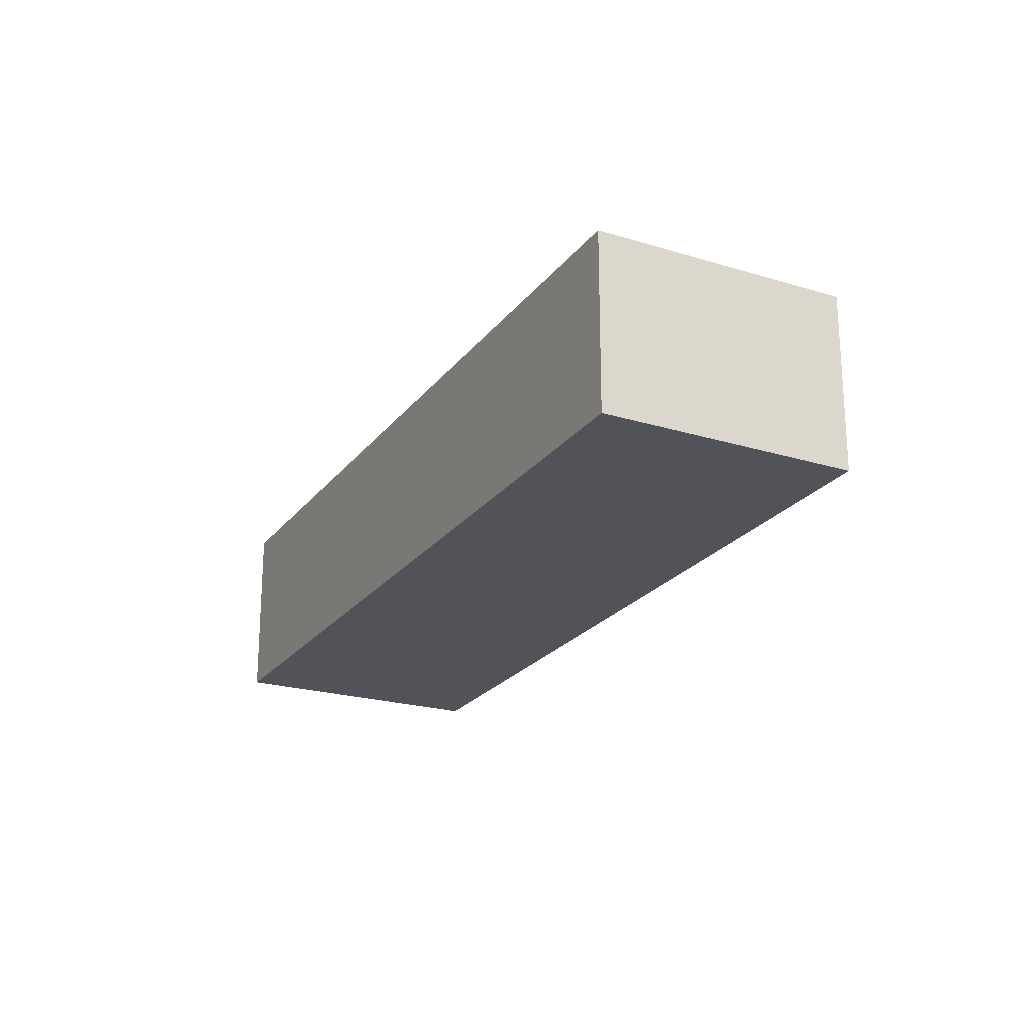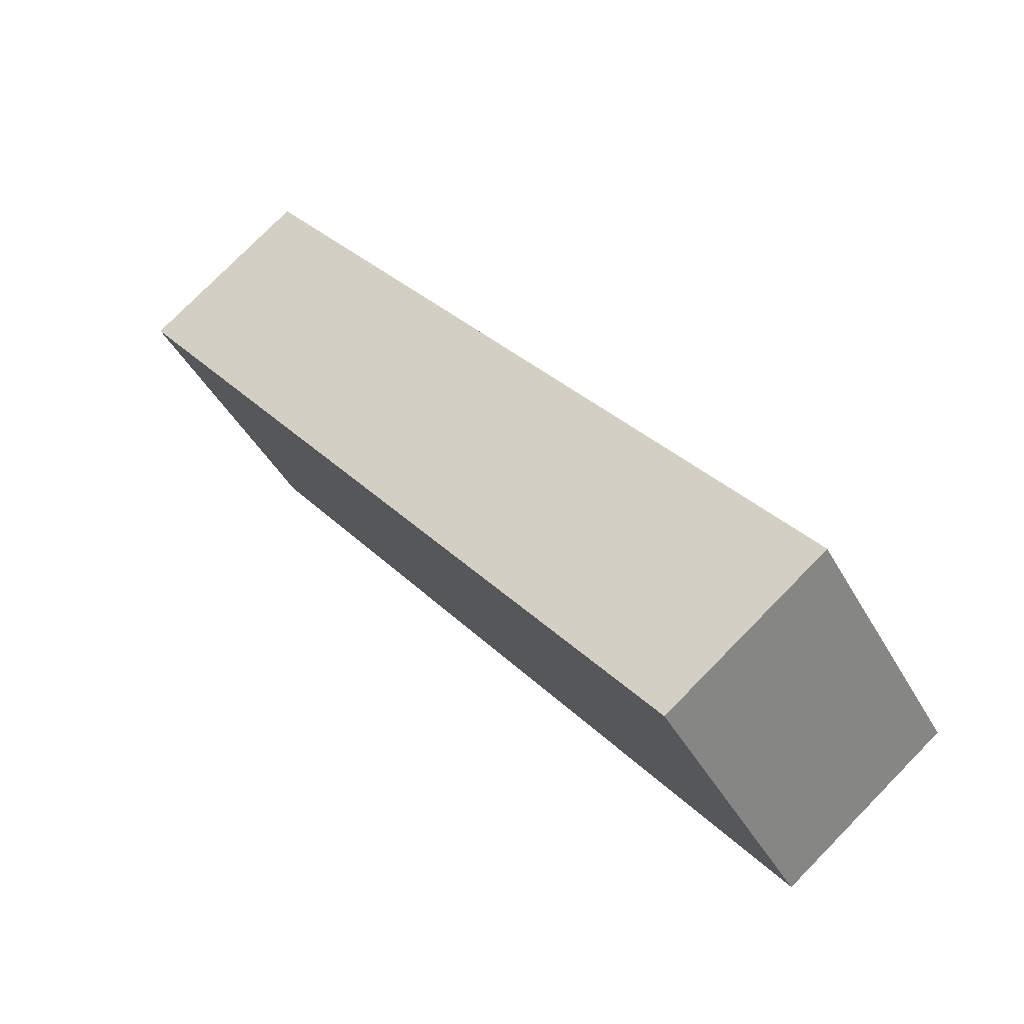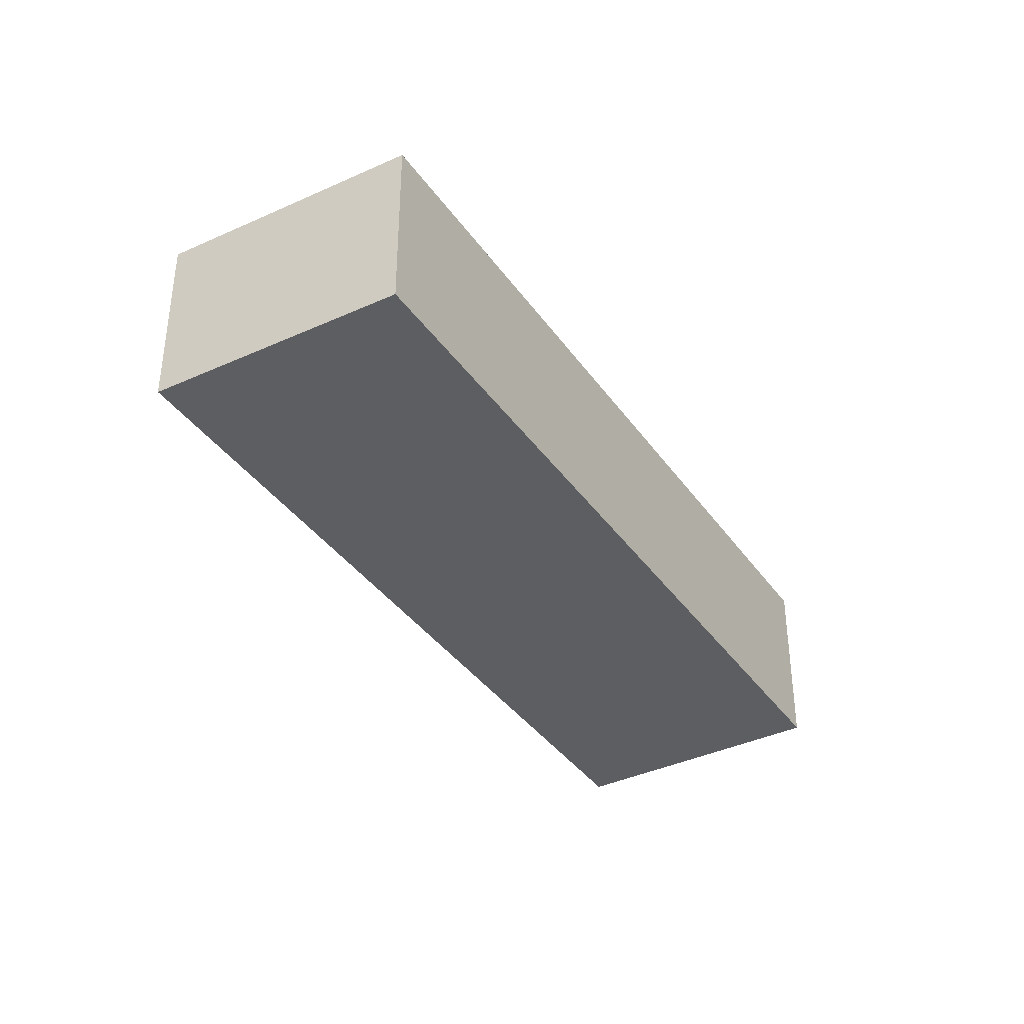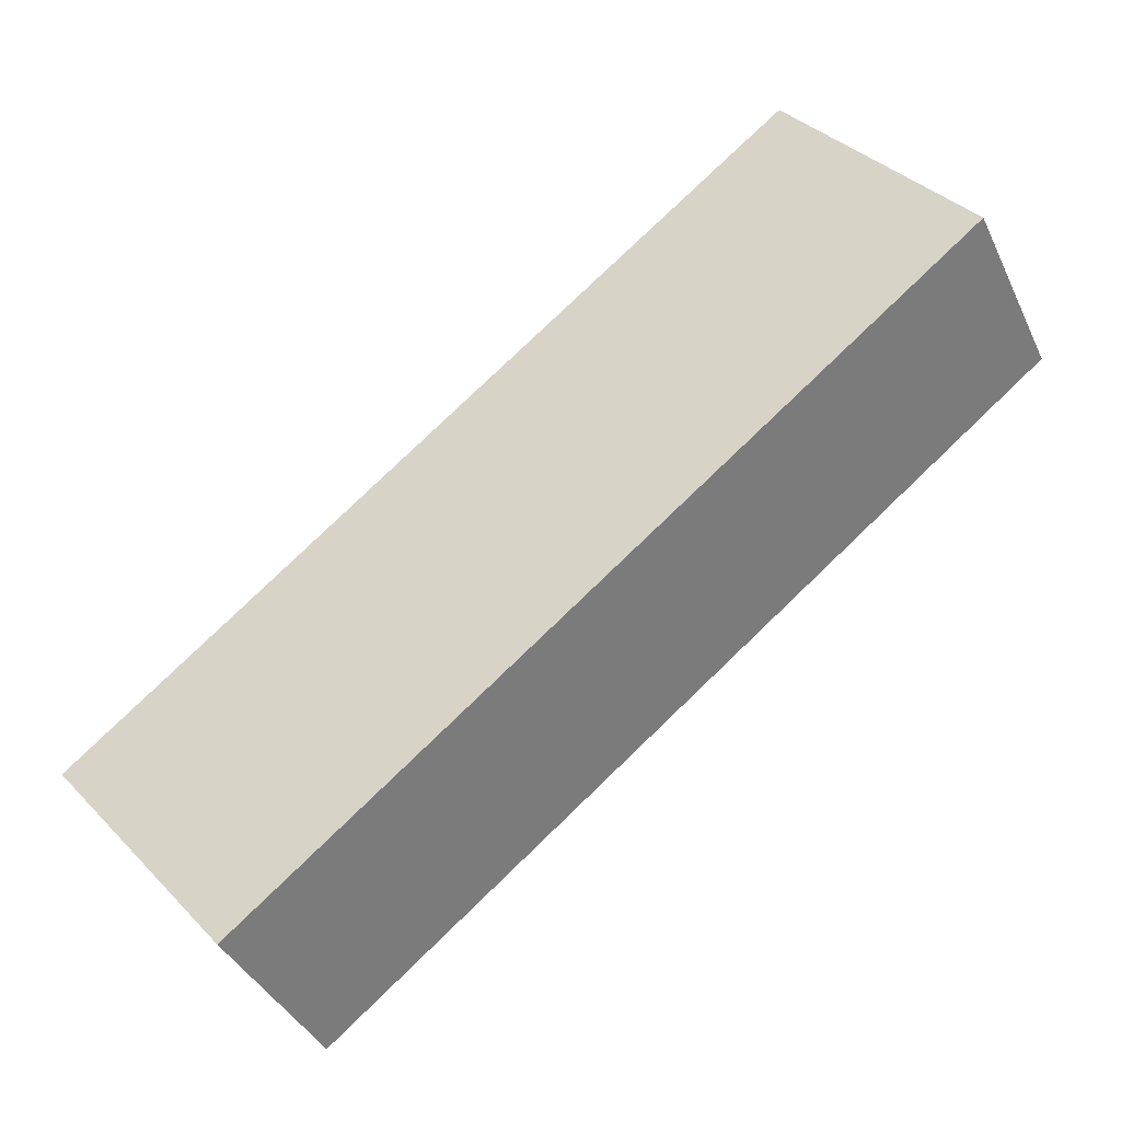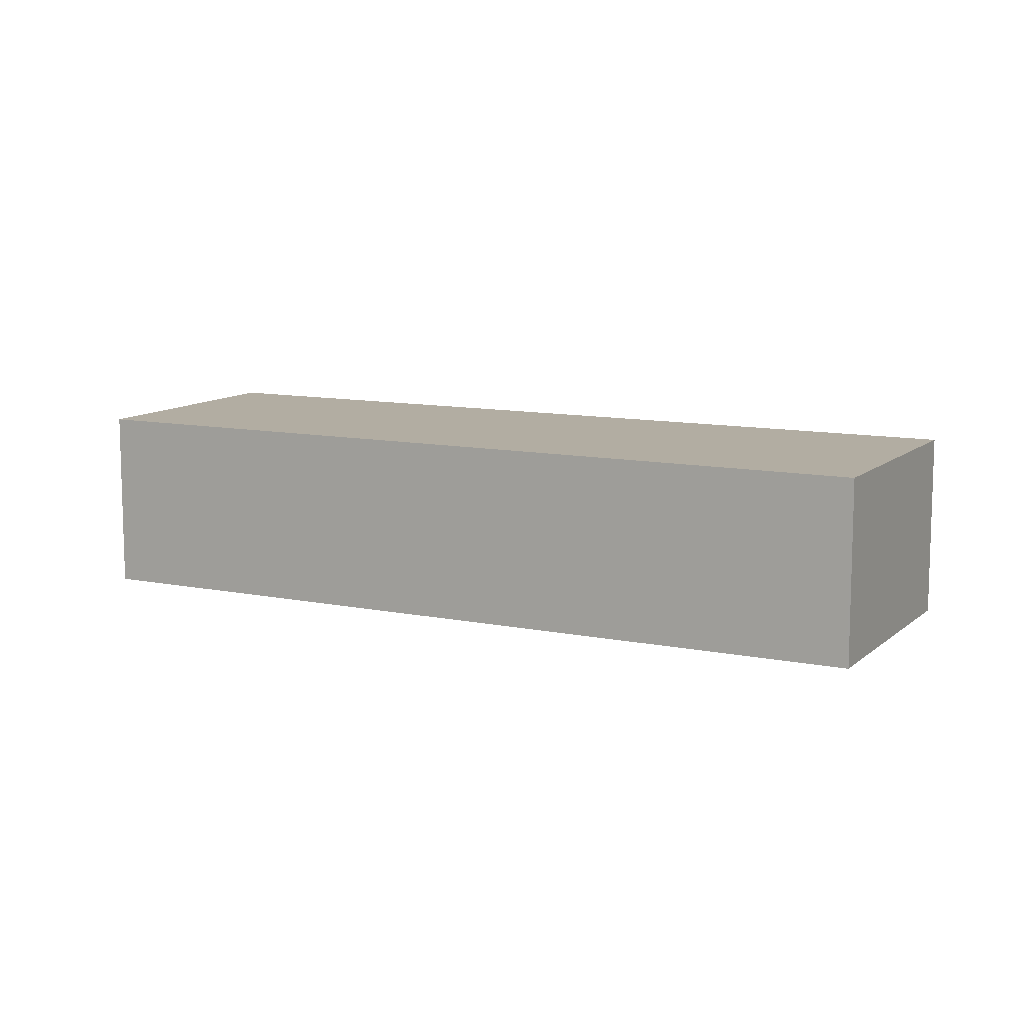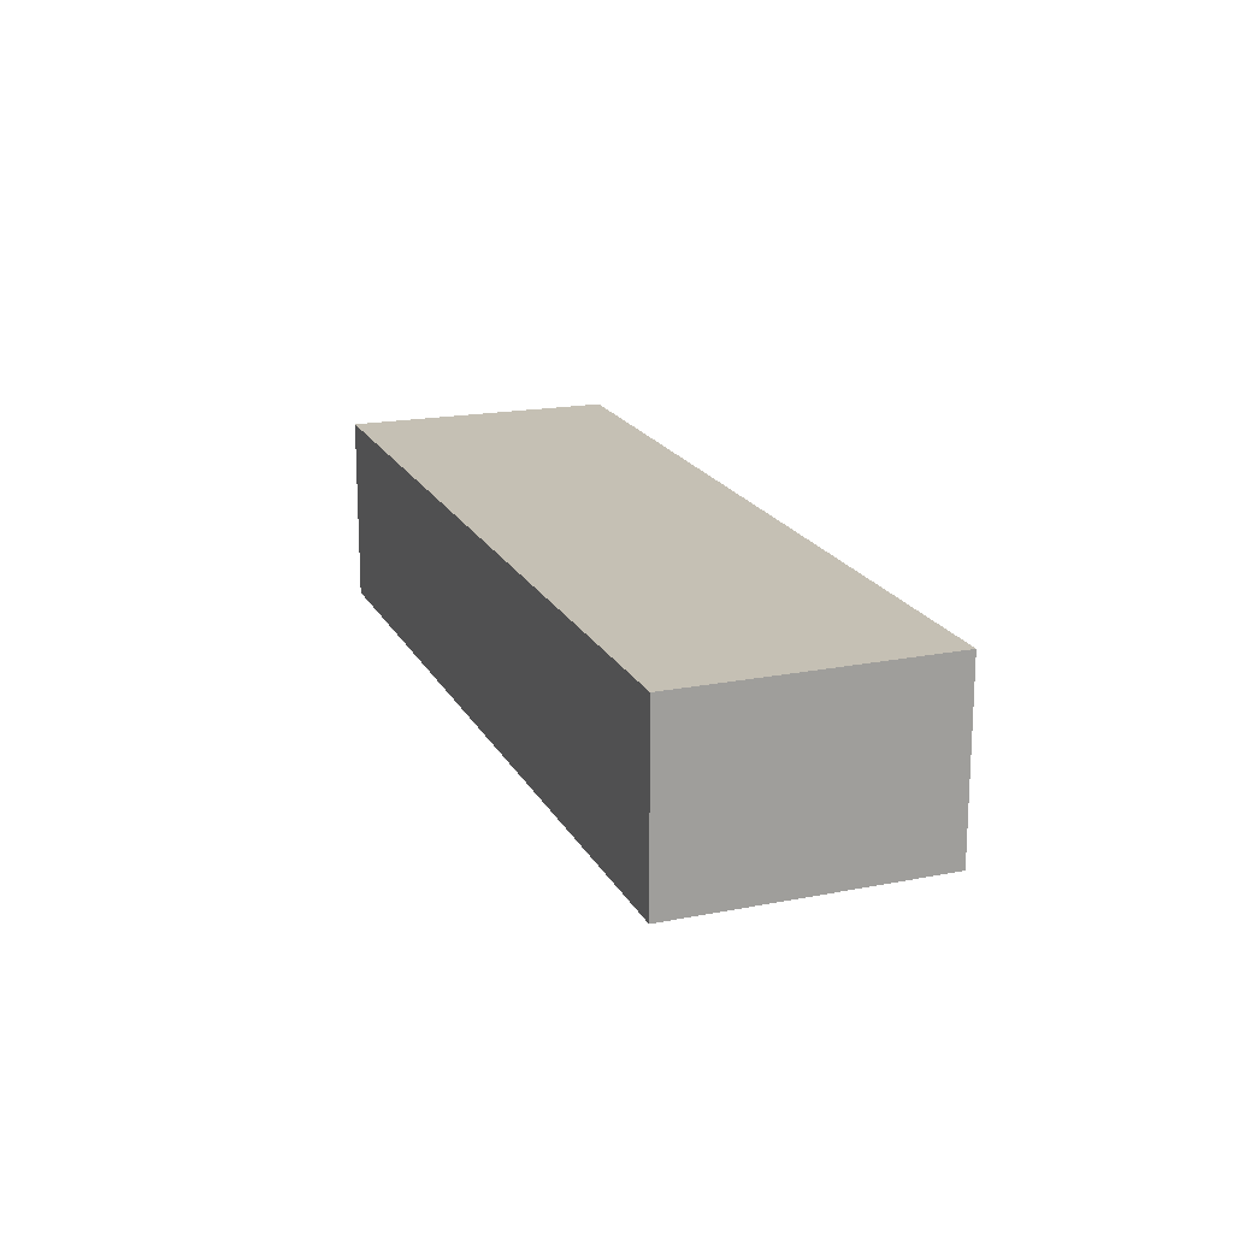
<metadata>
{"format":"obj","ext":"obj","renderer":"f3d","projection":"perspective","resolution":1024,"background":"white","views":[{"elev":-22.6,"azim":101.6,"up":"+Y"},{"elev":77.4,"azim":-135.5,"up":"+Z"},{"elev":-37.9,"azim":159.5,"up":"+Y"},{"elev":-39.1,"azim":-156.6,"up":"+Z"},{"elev":10.6,"azim":-114.2,"up":"+Y"},{"elev":18.3,"azim":108.5,"up":"+Y"}]}
</metadata>
<code>
v  6.095 1.667 -4.835
v  1.514 1.667 1.914
v  7.64 1.667 -2.971
v  0.015 1.667 -0.012
v  0 1.667 1.021e-16
v  7.64 1.819e-16 -2.971
v  6.095 2.961e-16 -4.835
v  0.015 7.348e-19 -0.012
v  0 0 0
v  1.514 -1.172e-16 1.914
g defaultobject
f 1 2 3
f 2 1 4
f 2 4 5
f 6 1 3
f 1 6 7
f 7 4 1
f 4 7 8
f 4 8 5
f 5 8 9
f 9 2 5
f 2 9 10
f 10 3 2
f 3 10 6
f 10 7 6
f 7 10 8
f 8 10 9

</code>
